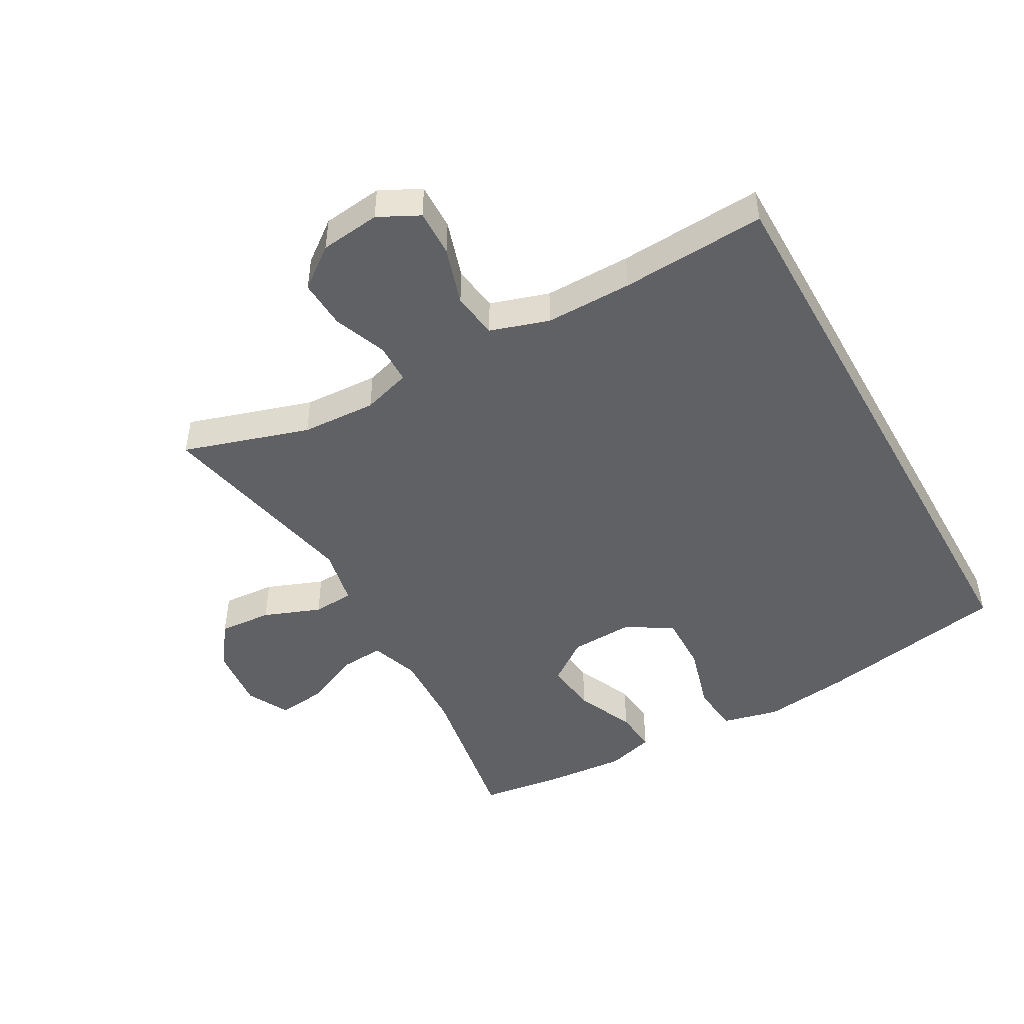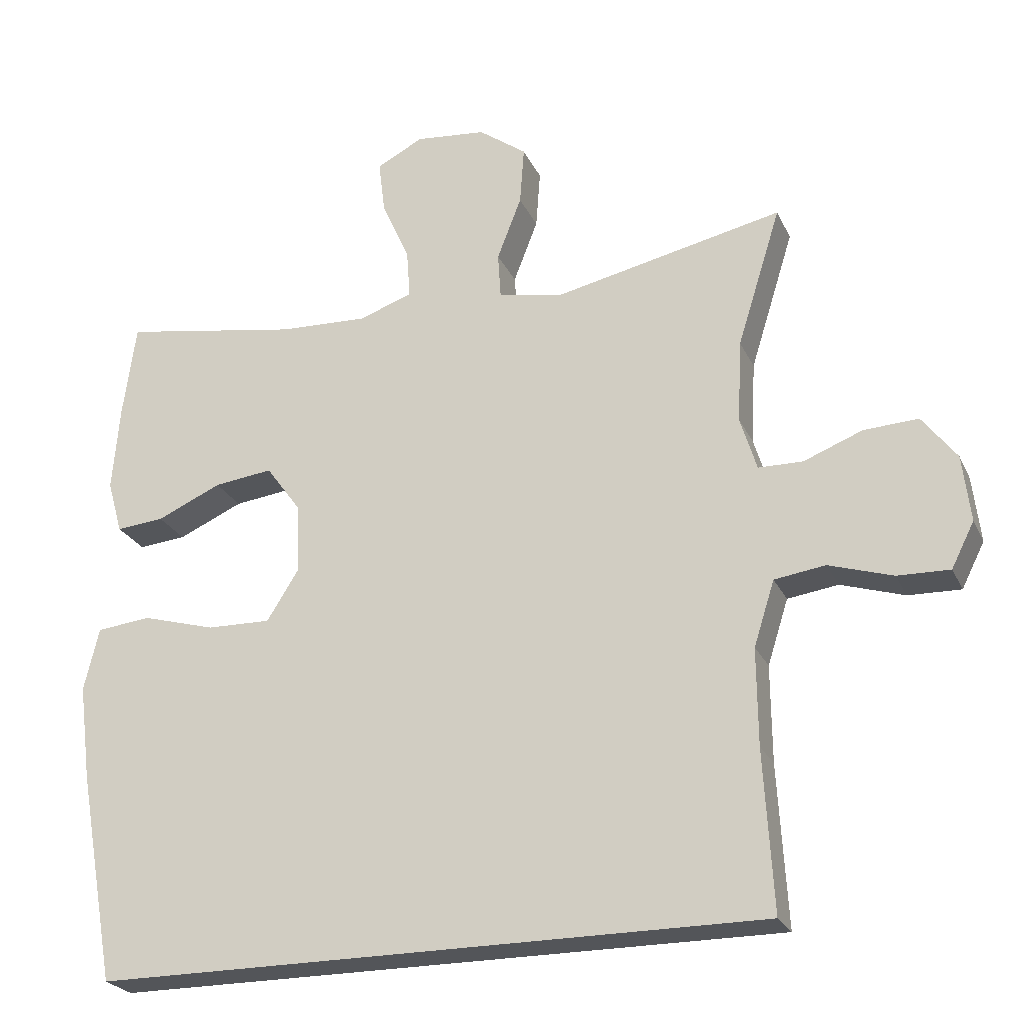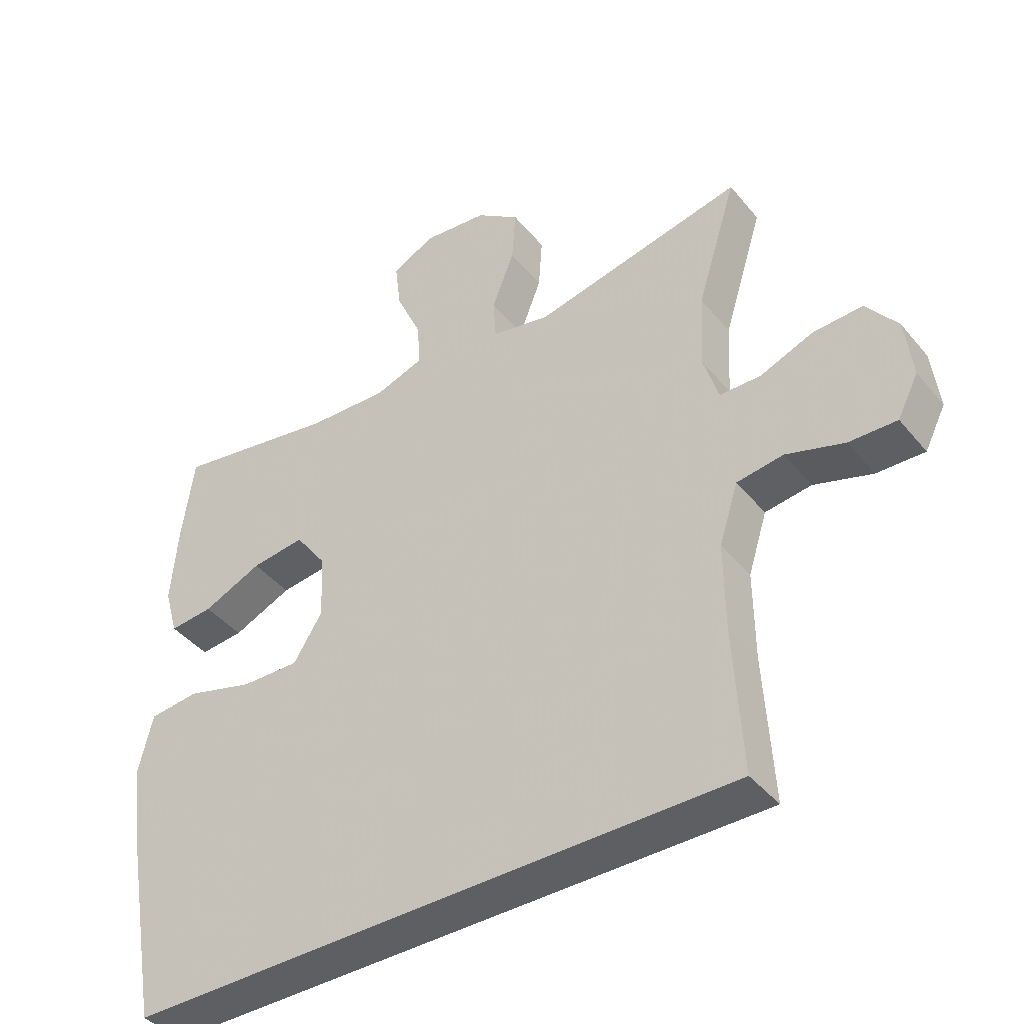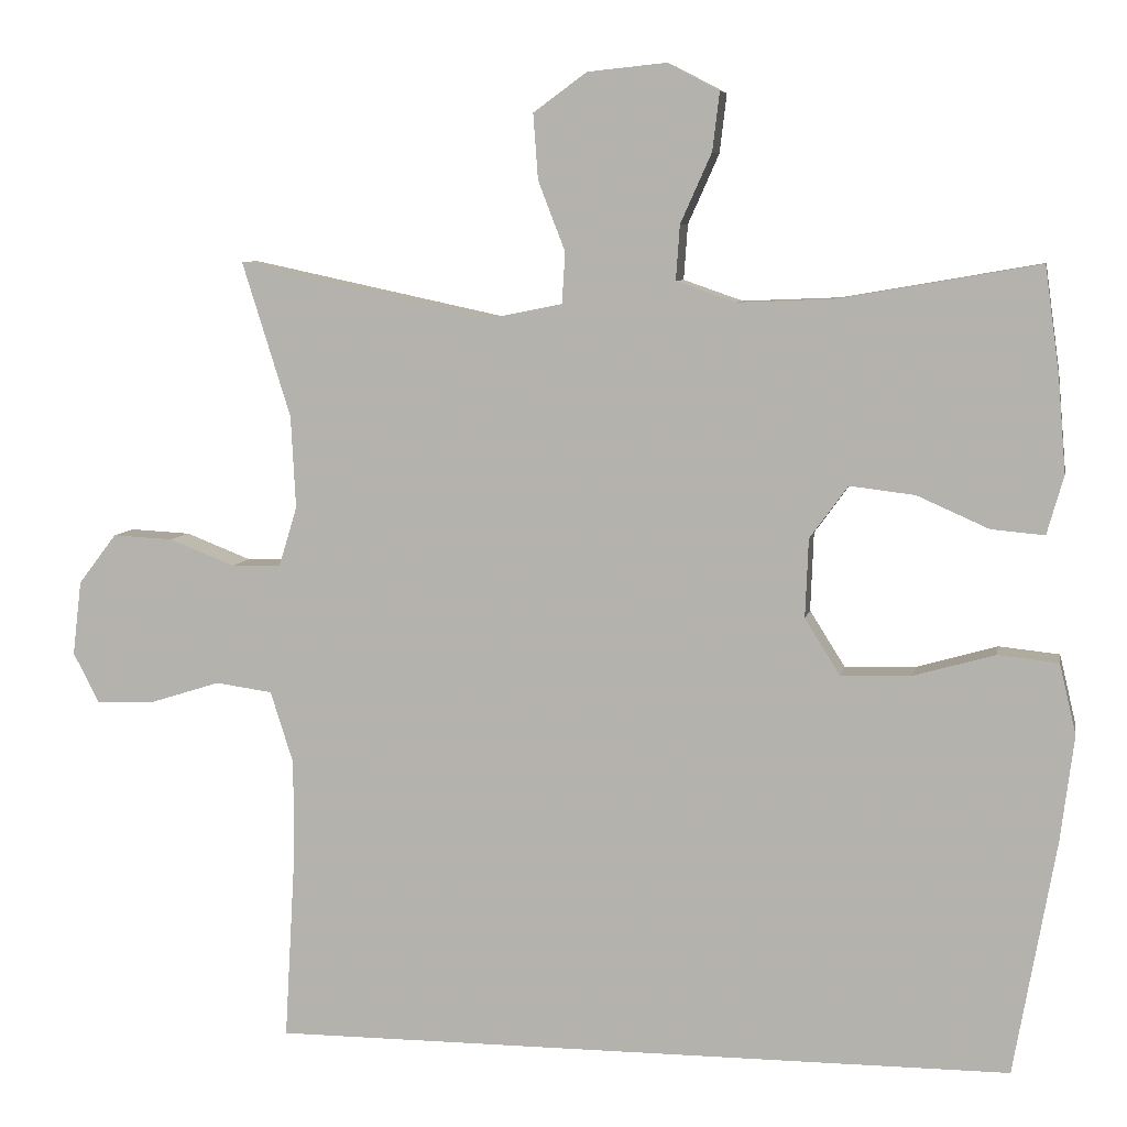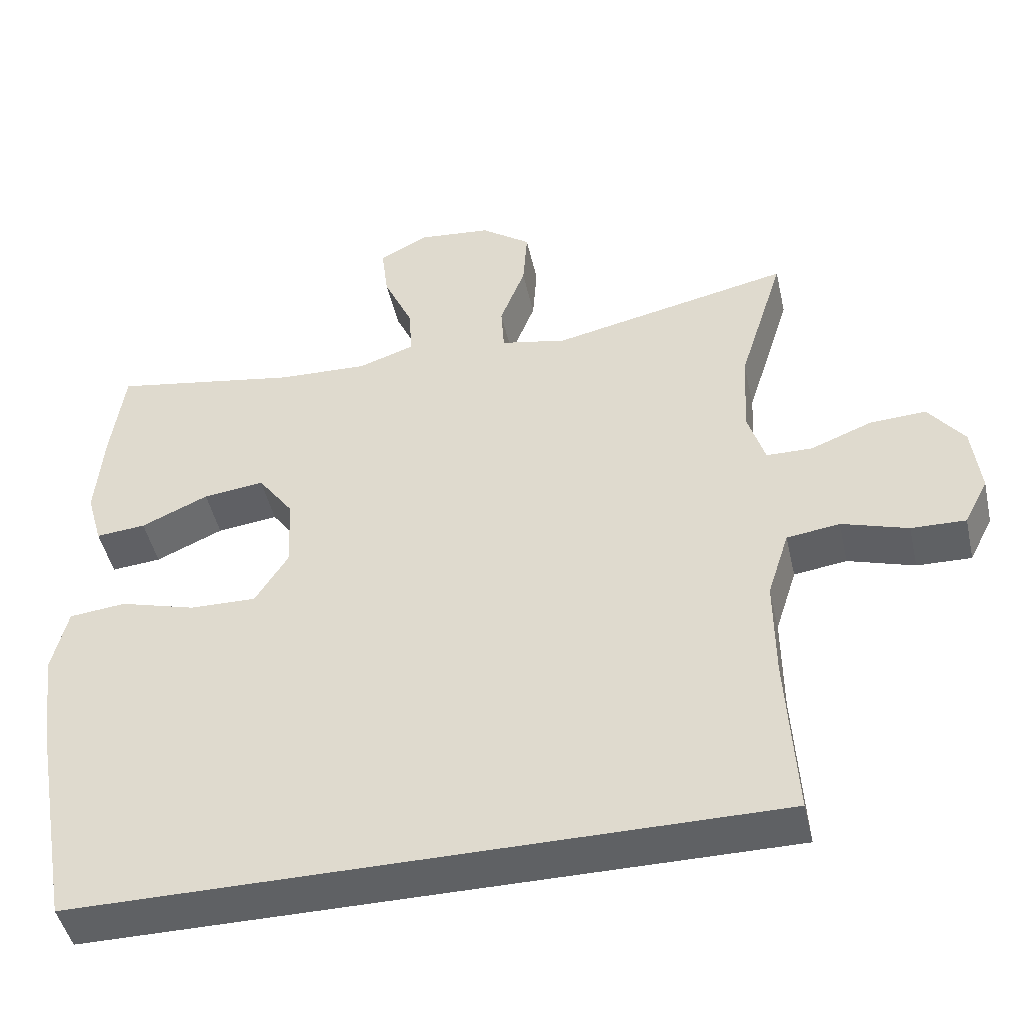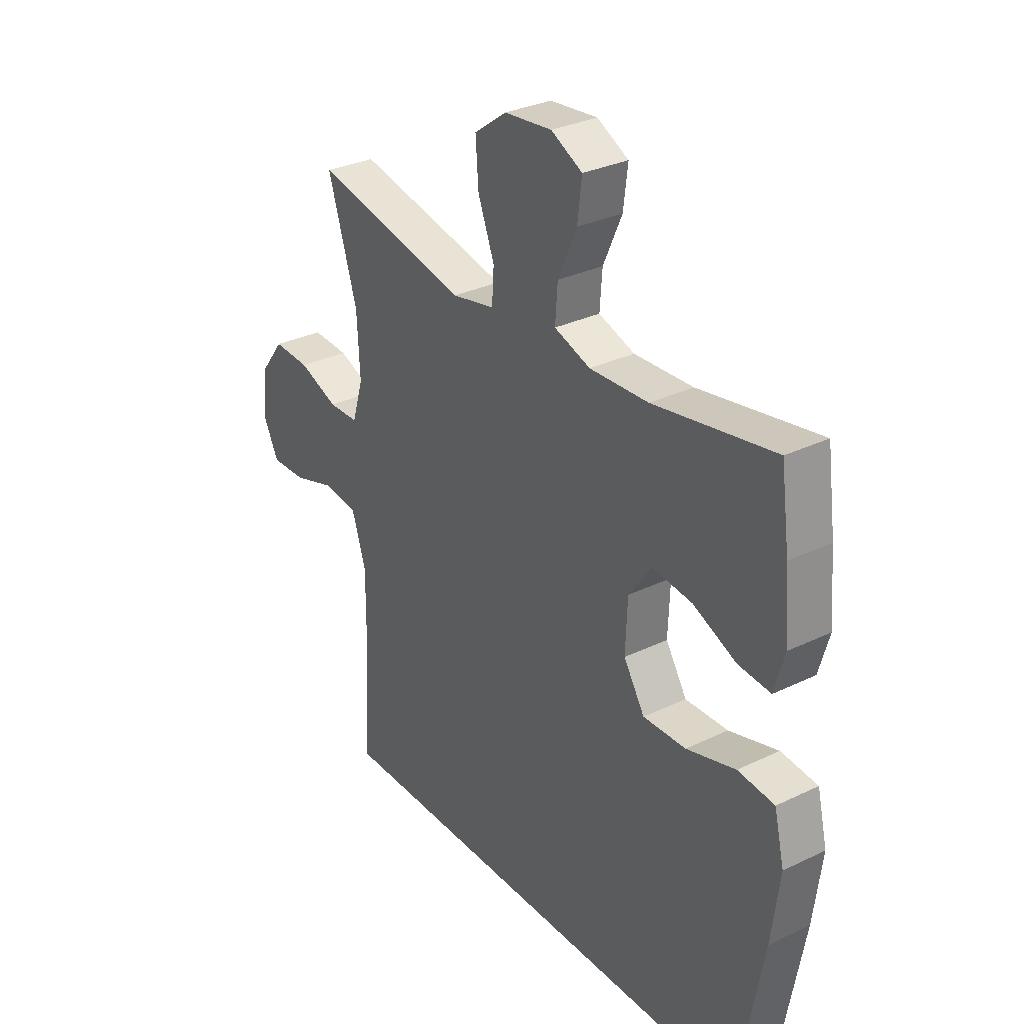
<metadata>
{"format":"obj","ext":"obj","renderer":"f3d","projection":"perspective","resolution":1024,"background":"white","views":[{"elev":-47.4,"azim":119.3,"up":"+Y"},{"elev":-24.4,"azim":20.3,"up":"+Z"},{"elev":-41.7,"azim":35.7,"up":"+Z"},{"elev":7.0,"azim":-169.5,"up":"+Z"},{"elev":-46.4,"azim":12.6,"up":"+Z"},{"elev":30.9,"azim":-124.7,"up":"+Z"}]}
</metadata>
<code>
v -0.478 0.07 -0.5
v -0.531 0.07 -0.204
v -0.548 0.07 -0.071
v -0.527 0.07 0.017
v -0.451 0.07 0.025
v -0.349 0.07 -0.004
v -0.26 0.07 -0.006
v -0.216 0.07 0.064
v -0.22 0.07 0.163
v -0.268 0.07 0.229
v -0.35 0.07 0.219
v -0.44 0.07 0.179
v -0.507 0.07 0.173
v -0.528 0.07 0.247
v -0.518 0.07 0.368
v -0.5 0.07 0.5
v -0.25 0.07 0.457
v -0.128 0.07 0.452
v -0.053 0.07 0.478
v -0.058 0.07 0.547
v -0.097 0.07 0.634
v -0.106 0.07 0.708
v -0.041 0.07 0.742
v 0.058 0.07 0.732
v 0.125 0.07 0.683
v 0.119 0.07 0.601
v 0.085 0.07 0.513
v 0.089 0.07 0.449
v 0.178 0.07 0.431
v 0.5 0.07 0.5
v 0.439 0.07 0.305
v 0.433 0.07 0.189
v 0.456 0.07 0.114
v 0.518 0.07 0.113
v 0.6 0.07 0.145
v 0.676 0.07 0.149
v 0.724 0.07 0.086
v 0.735 0.07 -0.007
v 0.703 0.07 -0.07
v 0.63 0.07 -0.068
v 0.541 0.07 -0.04
v 0.47 0.07 -0.05
v 0.441 0.07 -0.141
v 0.442 0.07 -0.276
v 0.455 0.07 -0.5
v -0.478 0 -0.5
v -0.531 0 -0.204
v -0.548 0 -0.071
v -0.527 0 0.017
v -0.451 0 0.025
v -0.349 0 -0.004
v -0.26 0 -0.006
v -0.216 0 0.064
v -0.22 0 0.163
v -0.268 0 0.229
v -0.35 0 0.219
v -0.44 0 0.179
v -0.507 0 0.173
v -0.528 0 0.247
v -0.518 0 0.368
v -0.5 0 0.5
v -0.25 0 0.457
v -0.128 0 0.452
v -0.053 0 0.478
v -0.058 0 0.547
v -0.097 0 0.634
v -0.106 0 0.708
v -0.041 0 0.742
v 0.058 0 0.732
v 0.125 0 0.683
v 0.119 0 0.601
v 0.085 0 0.513
v 0.089 0 0.449
v 0.178 0 0.431
v 0.5 0 0.5
v 0.439 0 0.305
v 0.433 0 0.189
v 0.456 0 0.114
v 0.518 0 0.113
v 0.6 0 0.145
v 0.676 0 0.149
v 0.724 0 0.086
v 0.735 0 -0.007
v 0.703 0 -0.07
v 0.63 0 -0.068
v 0.541 0 -0.04
v 0.47 0 -0.05
v 0.441 0 -0.141
v 0.442 0 -0.276
v 0.455 0 -0.5
f 44 45 1 2
f 43 44 2 3
f 42 43 3
f 41 42 3
f 38 39 40 41
f 34 35 36 37
f 33 34 37 38
f 29 30 31
f 28 29 31 32
f 24 25 26 27
f 24 27 28
f 23 24 28
f 20 21 22 23
f 19 20 23 28
f 18 19 28 32
f 14 15 16 17
f 11 12 13 14
f 10 11 14 17
f 9 10 17 18
f 3 4 5 6
f 3 6 7
f 33 38 41 3
f 8 9 18 32
f 7 8 32 33
f 3 7 33
f 47 46 90 89
f 48 47 89 88
f 48 88 87
f 48 87 86
f 86 85 84 83
f 82 81 80 79
f 83 82 79 78
f 76 75 74
f 77 76 74 73
f 72 71 70 69
f 73 72 69
f 73 69 68
f 68 67 66 65
f 73 68 65 64
f 77 73 64 63
f 62 61 60 59
f 59 58 57 56
f 62 59 56 55
f 63 62 55 54
f 51 50 49 48
f 52 51 48
f 48 86 83 78
f 77 63 54 53
f 78 77 53 52
f 78 52 48
f 1 46 47 2
f 2 47 48 3
f 3 48 49 4
f 4 49 50 5
f 5 50 51 6
f 6 51 52 7
f 7 52 53 8
f 8 53 54 9
f 9 54 55 10
f 10 55 56 11
f 11 56 57 12
f 12 57 58 13
f 13 58 59 14
f 14 59 60 15
f 15 60 61 16
f 16 61 62 17
f 17 62 63 18
f 18 63 64 19
f 19 64 65 20
f 20 65 66 21
f 21 66 67 22
f 22 67 68 23
f 23 68 69 24
f 24 69 70 25
f 25 70 71 26
f 26 71 72 27
f 27 72 73 28
f 28 73 74 29
f 29 74 75 30
f 30 75 76 31
f 31 76 77 32
f 32 77 78 33
f 33 78 79 34
f 34 79 80 35
f 35 80 81 36
f 36 81 82 37
f 37 82 83 38
f 38 83 84 39
f 39 84 85 40
f 40 85 86 41
f 41 86 87 42
f 42 87 88 43
f 43 88 89 44
f 44 89 90 45
f 45 90 46 1

</code>
